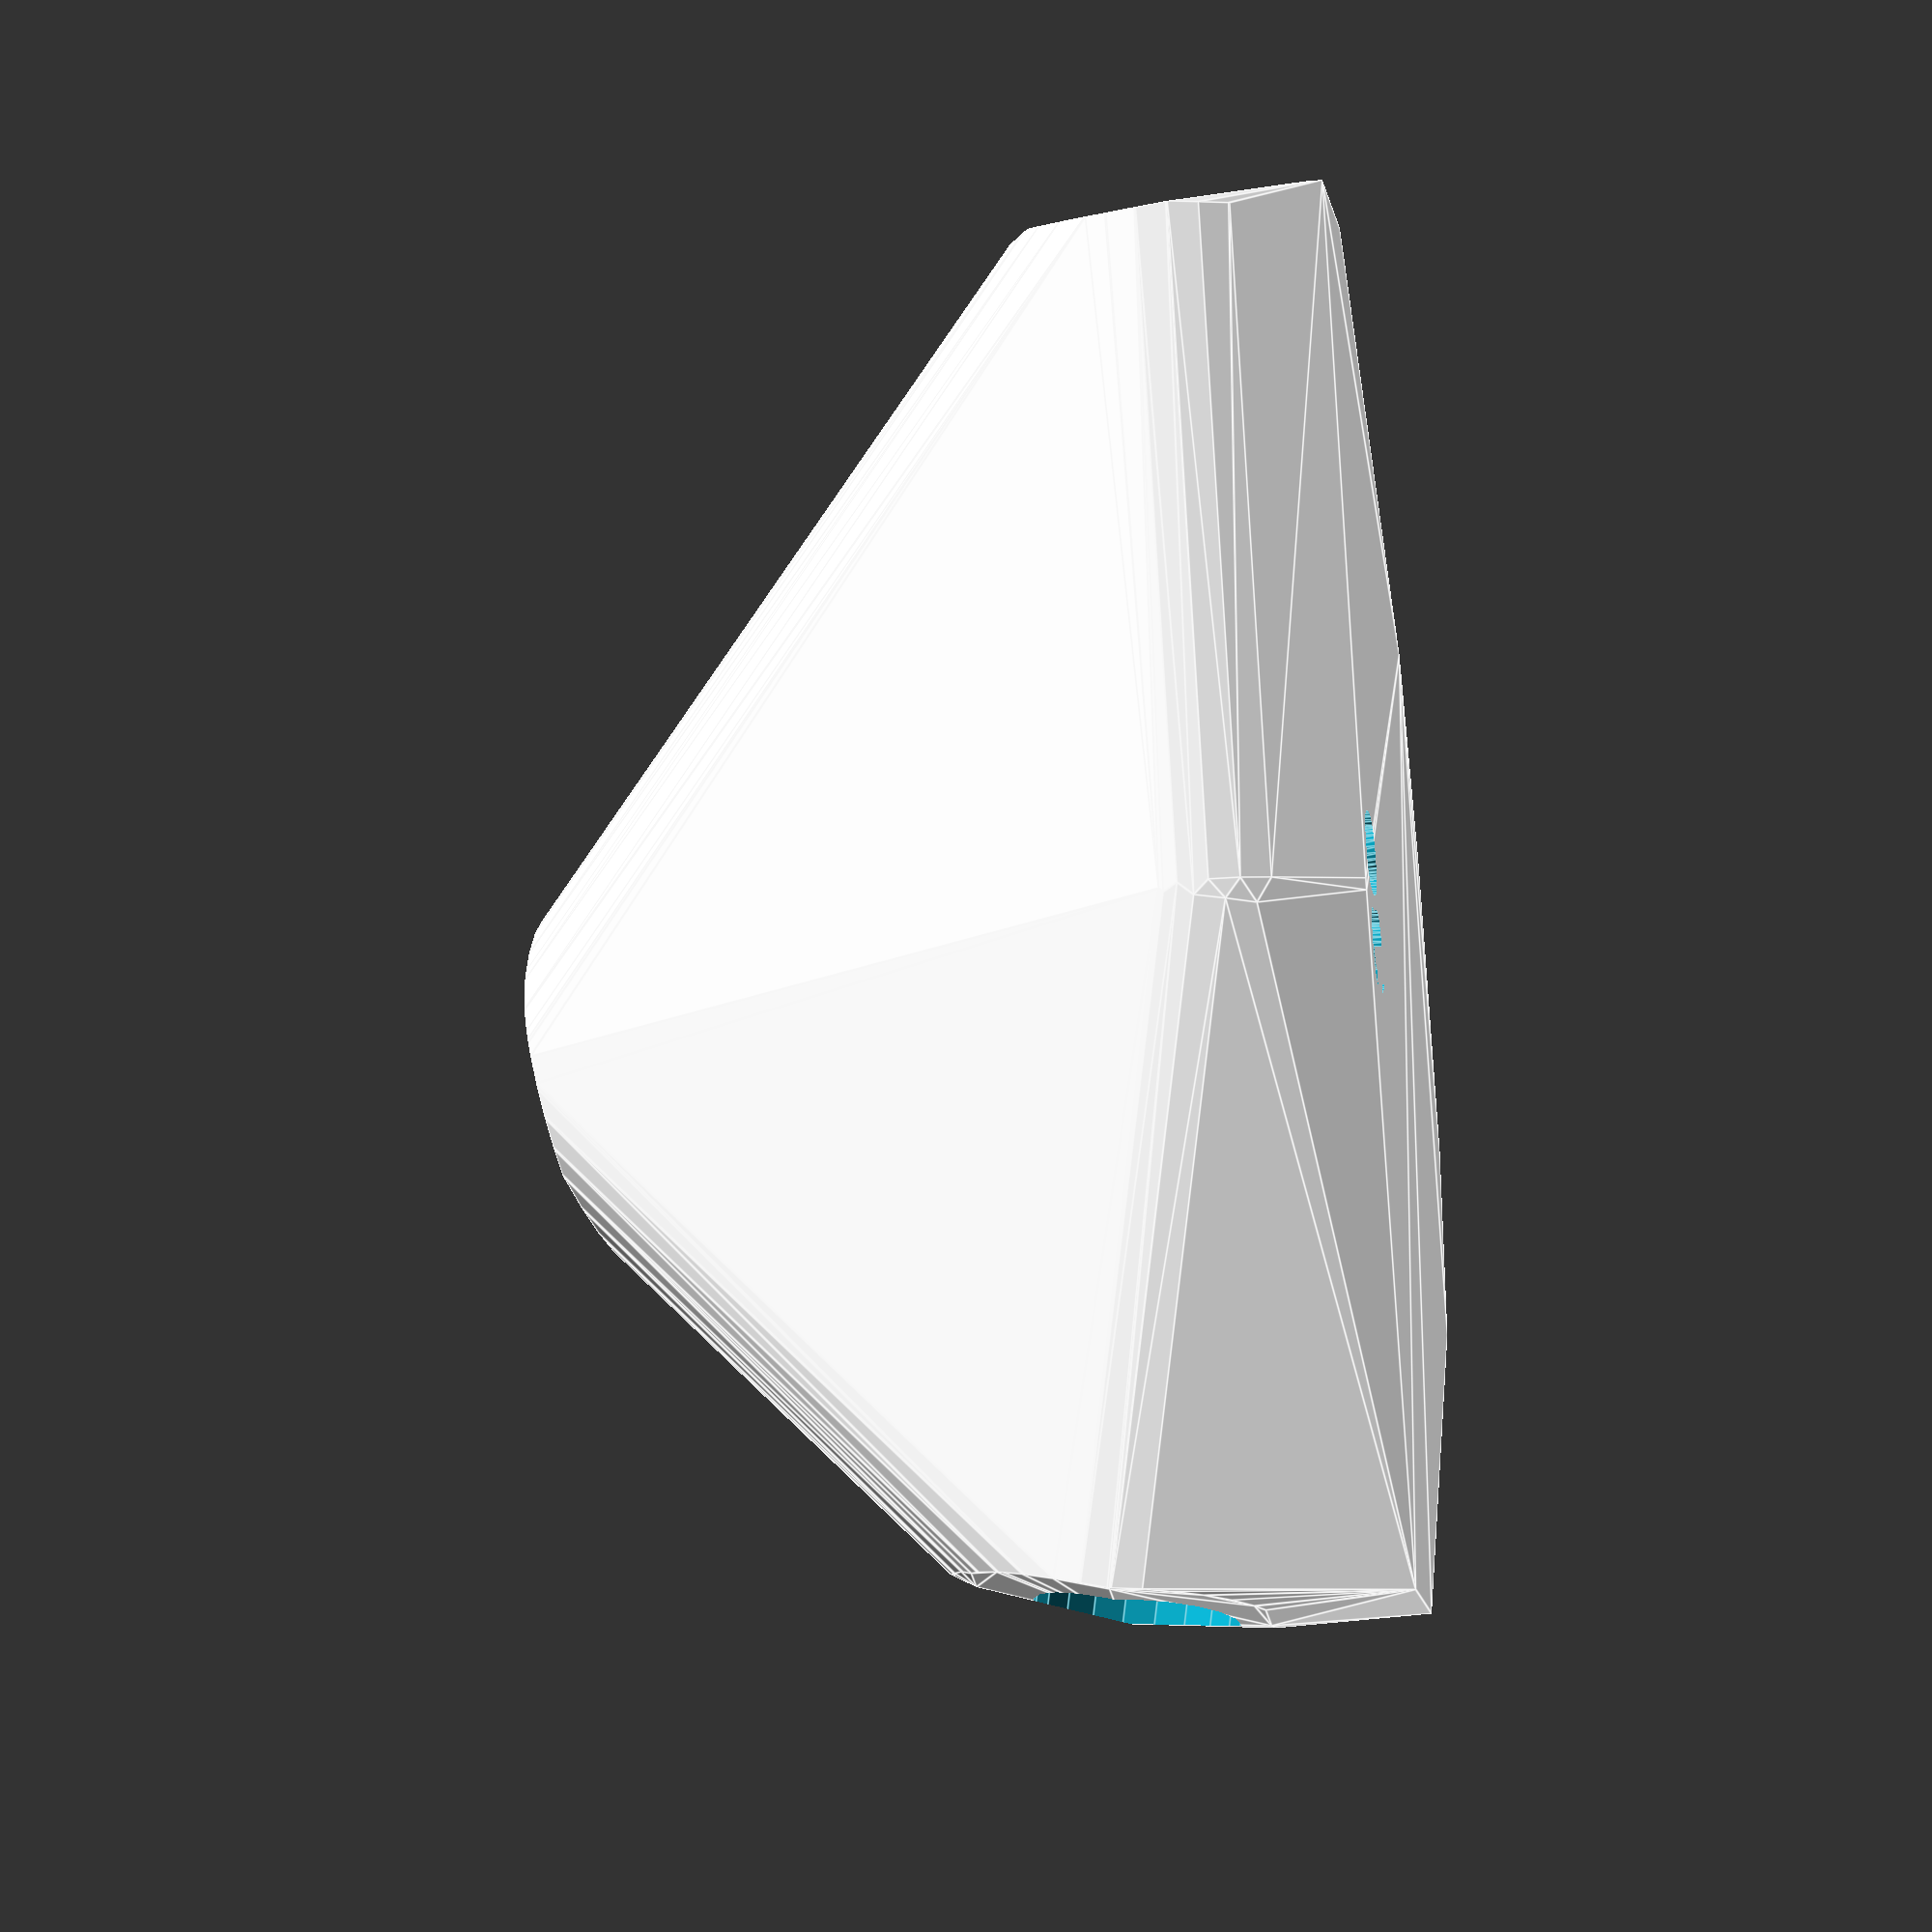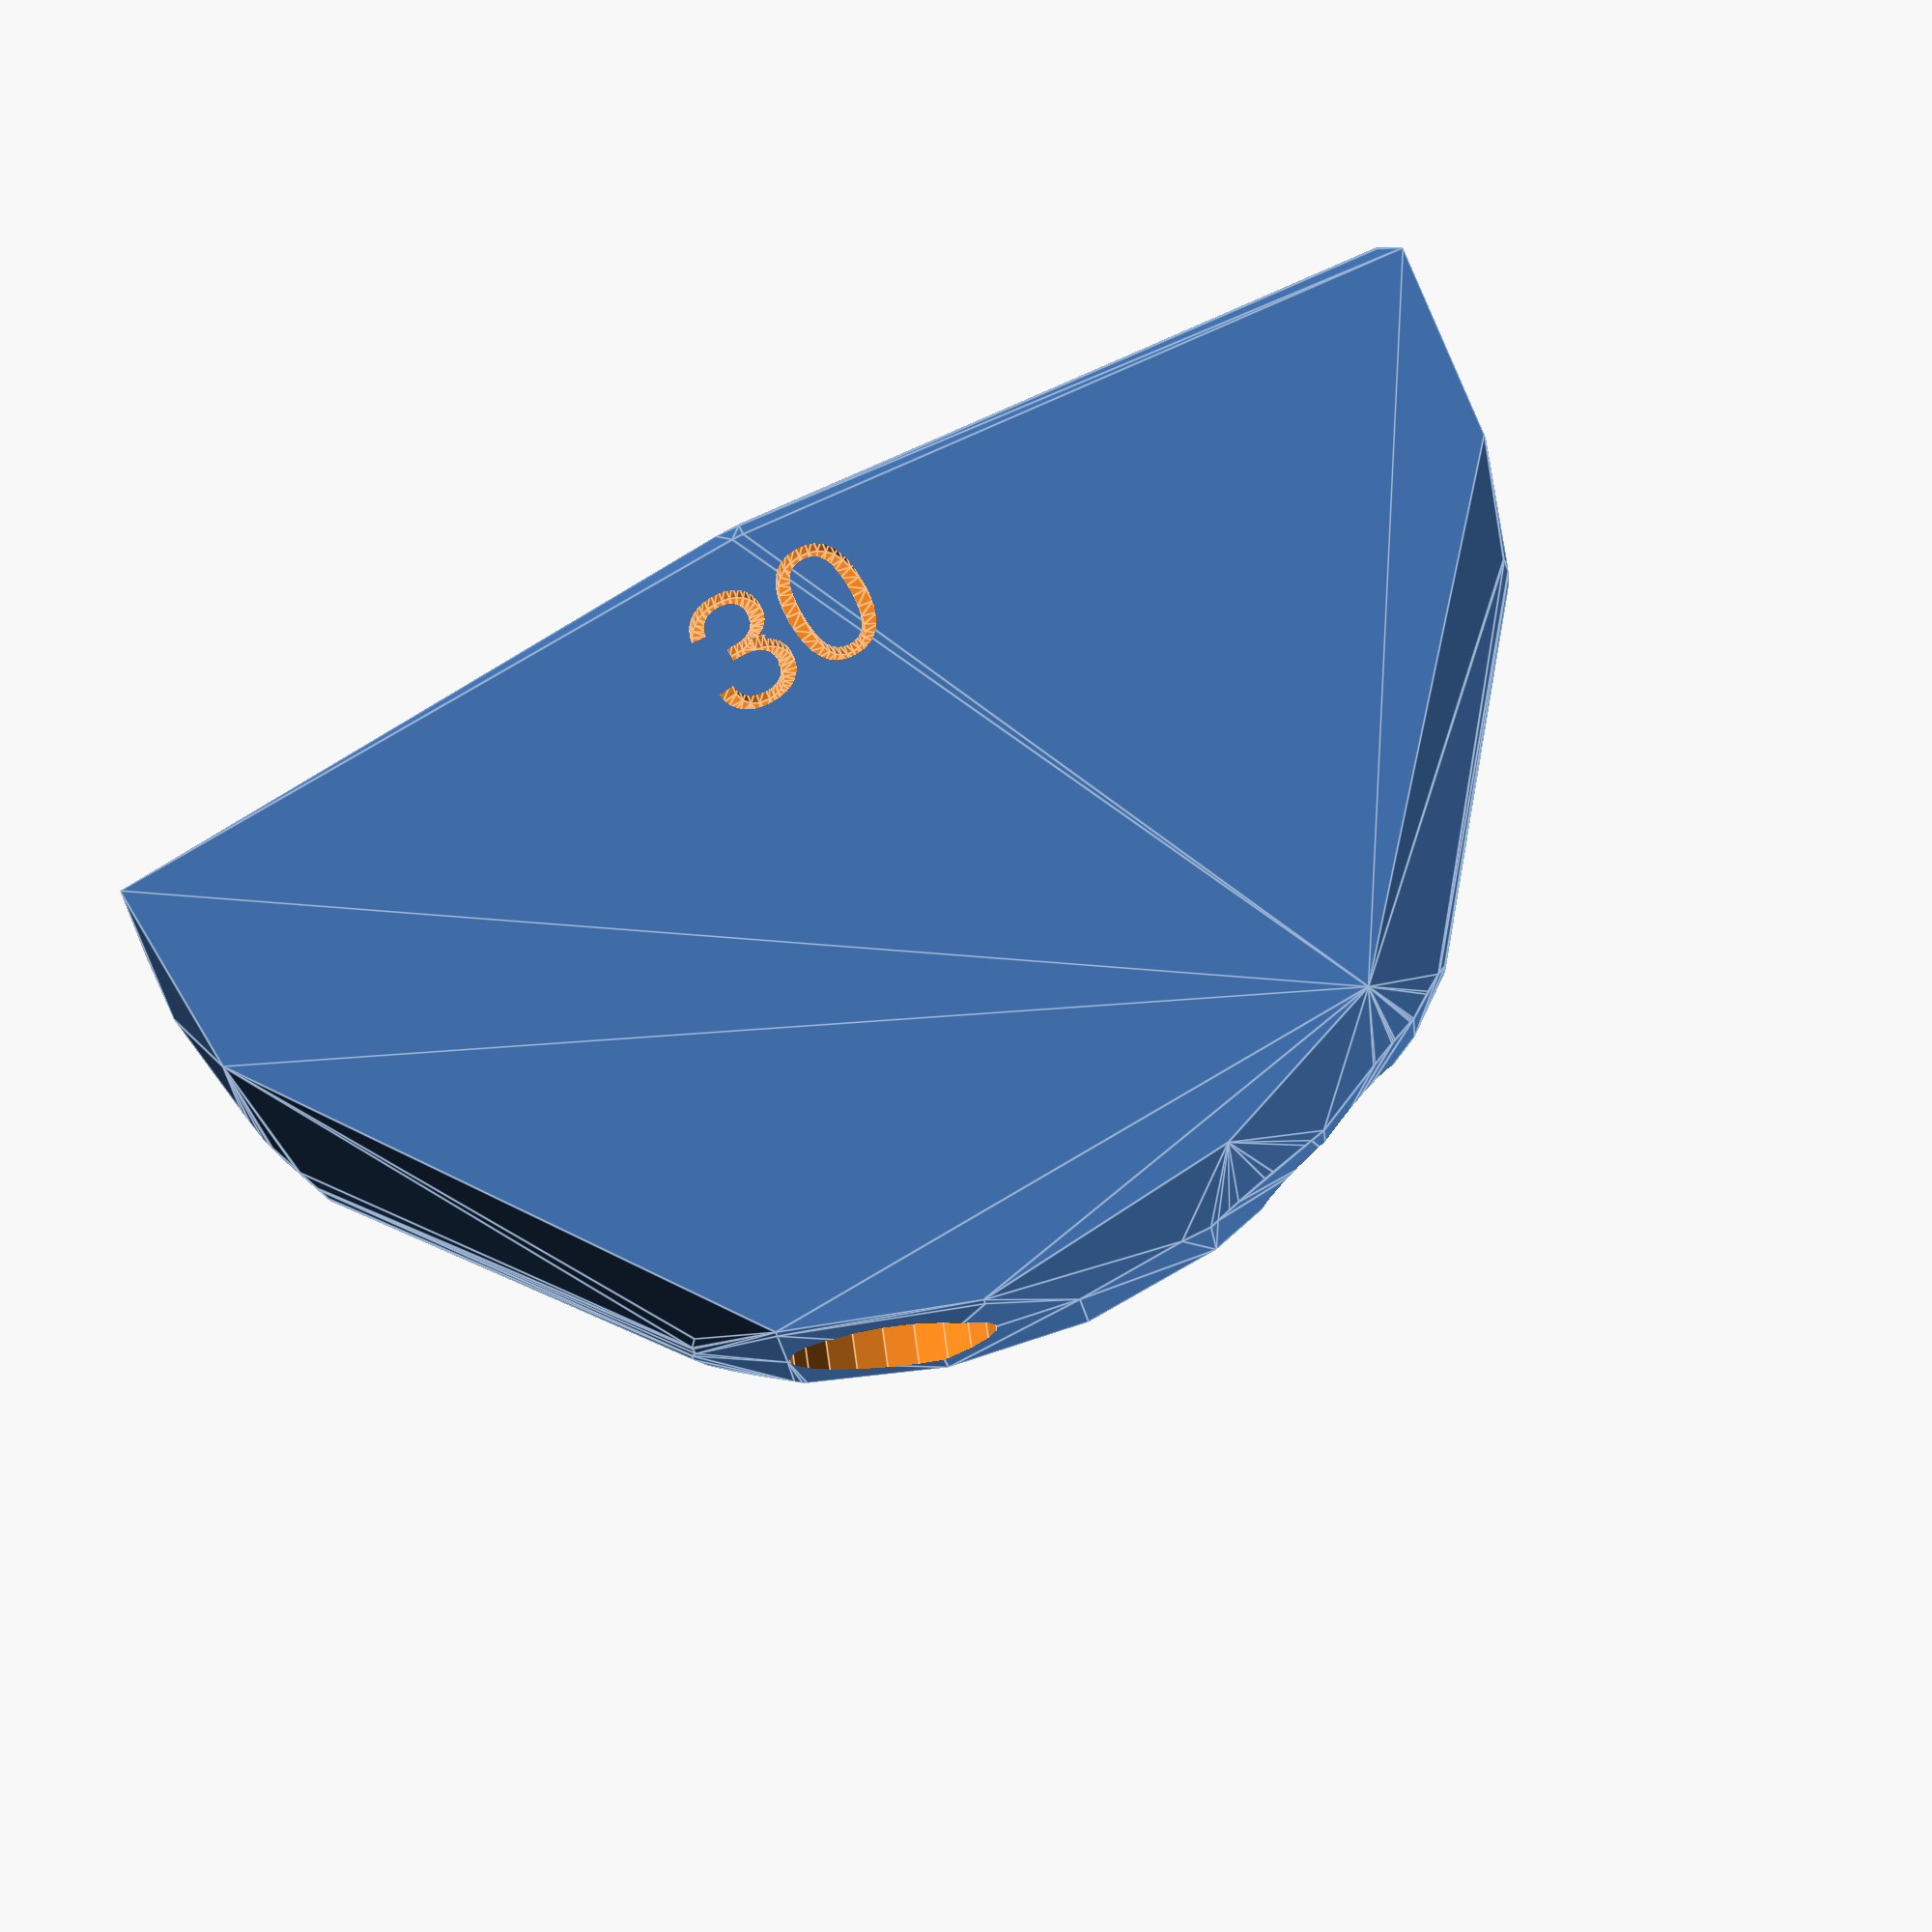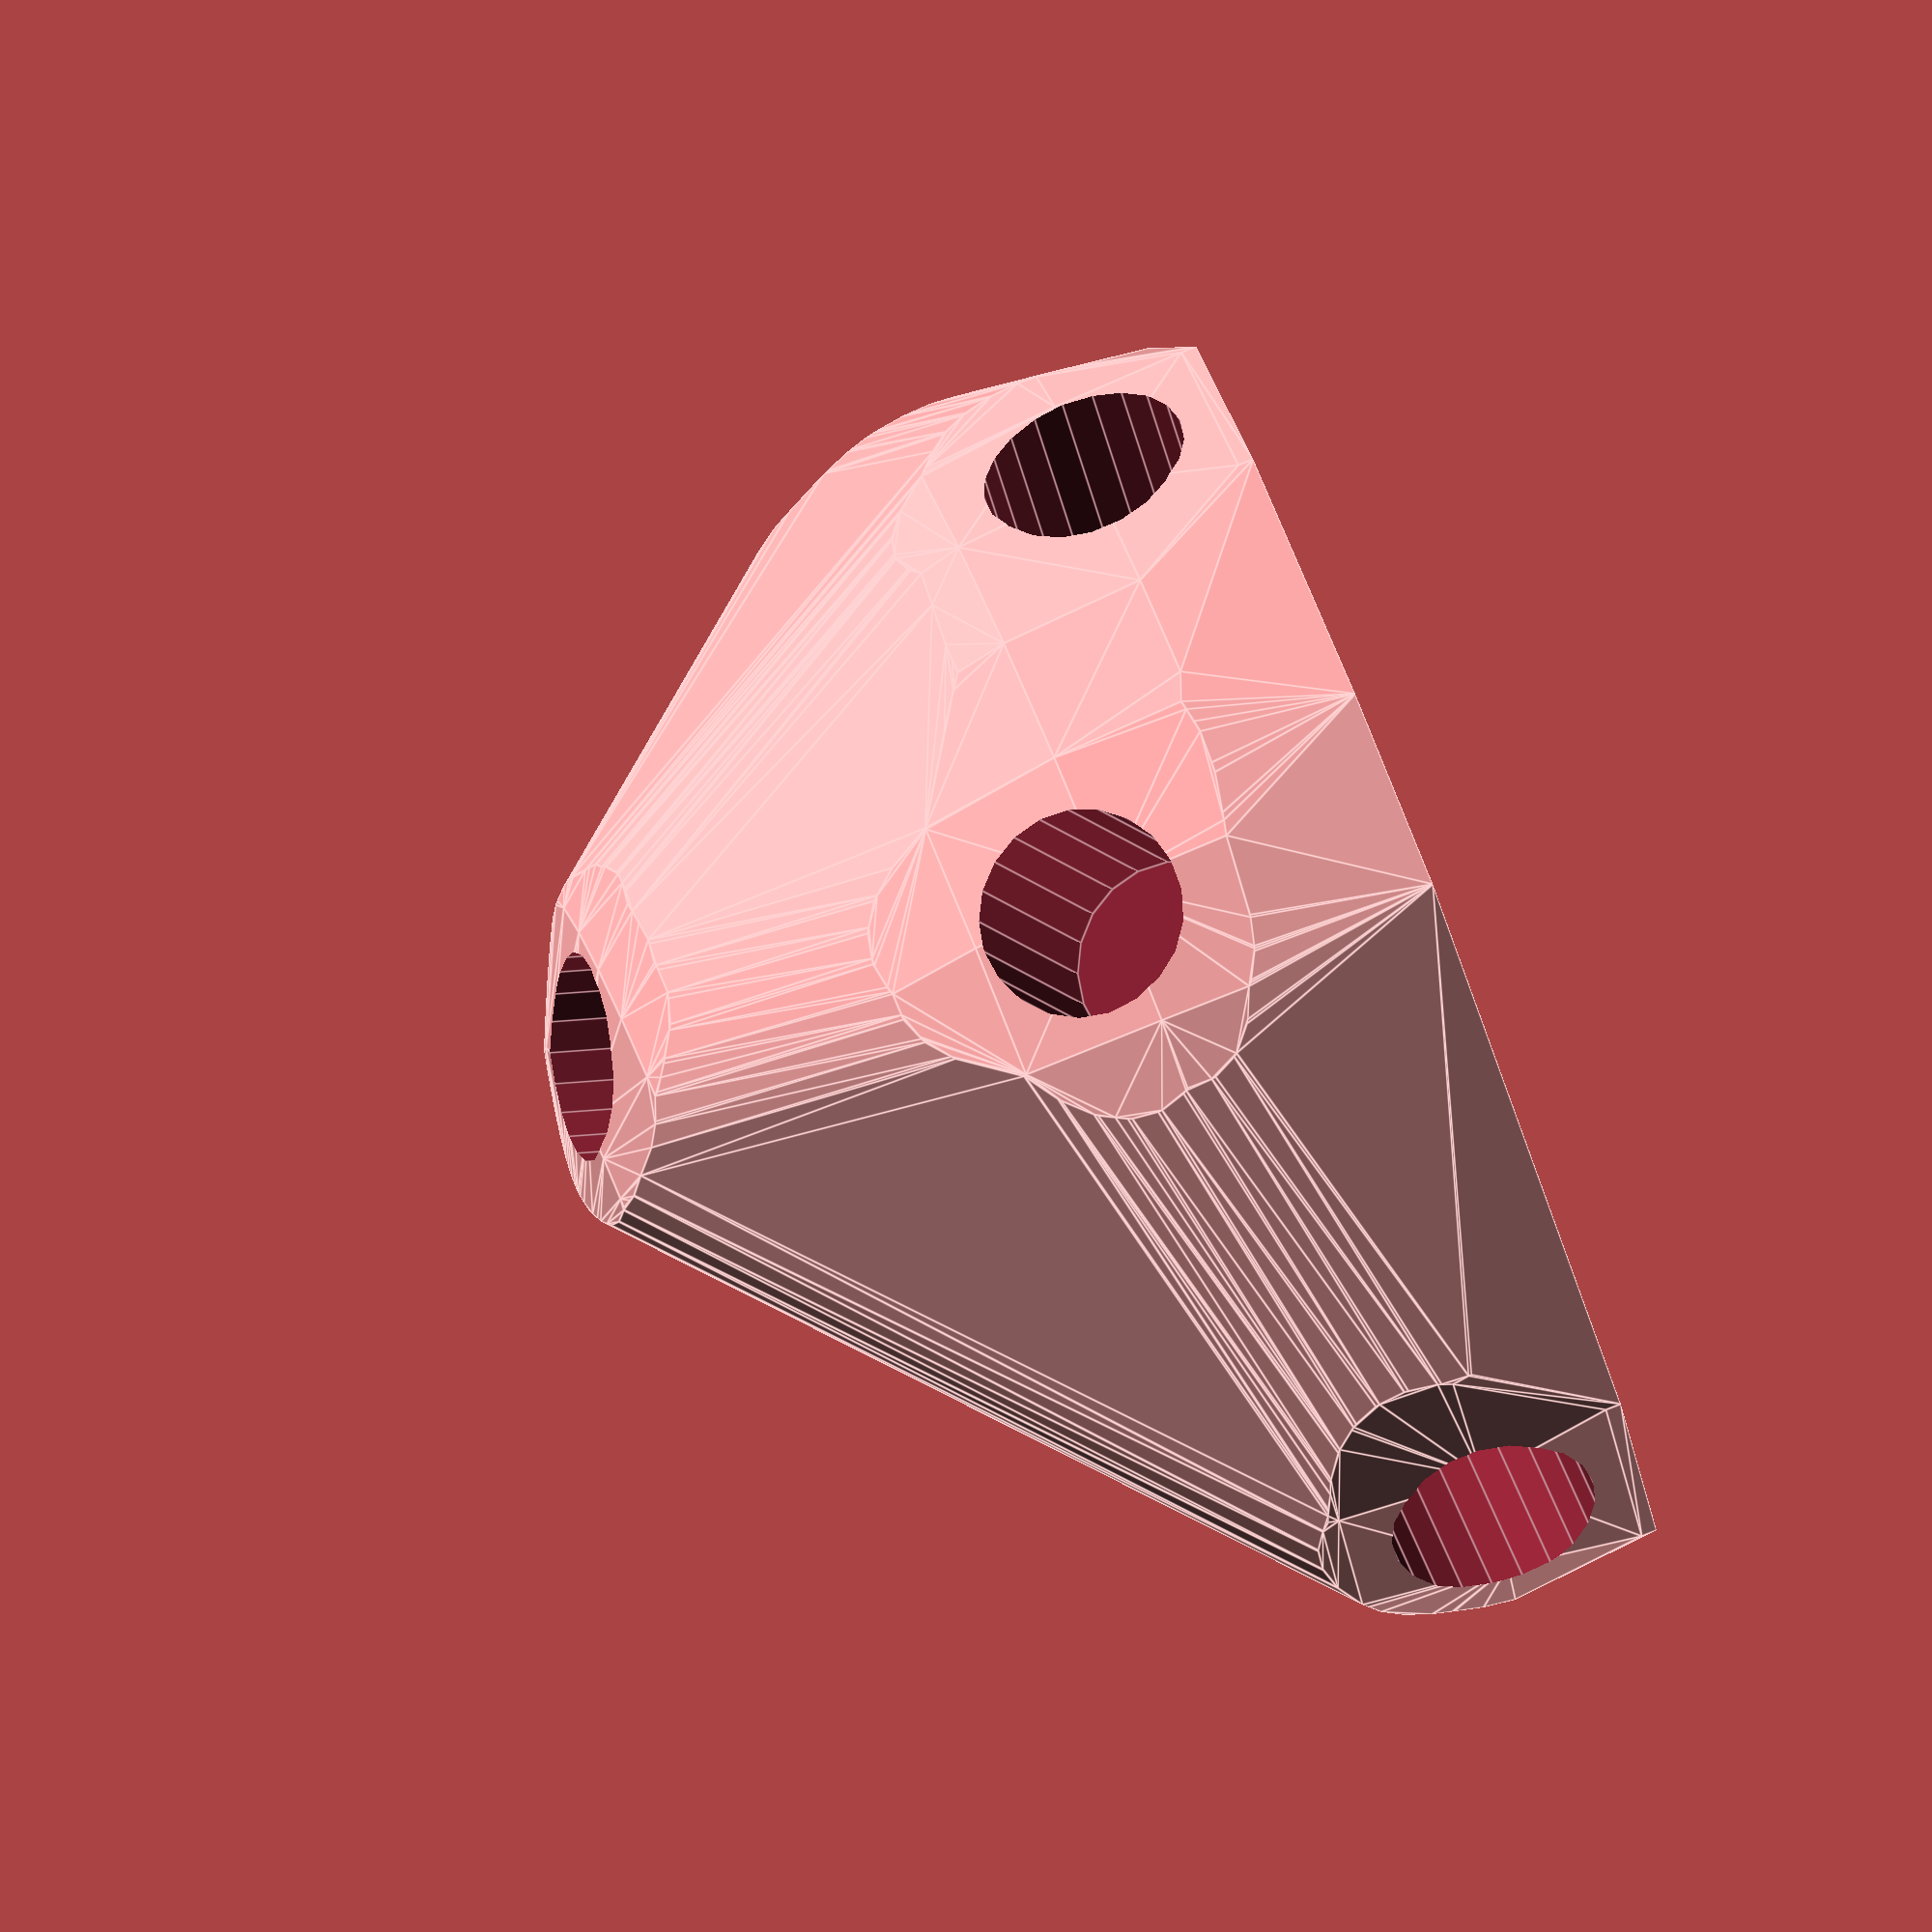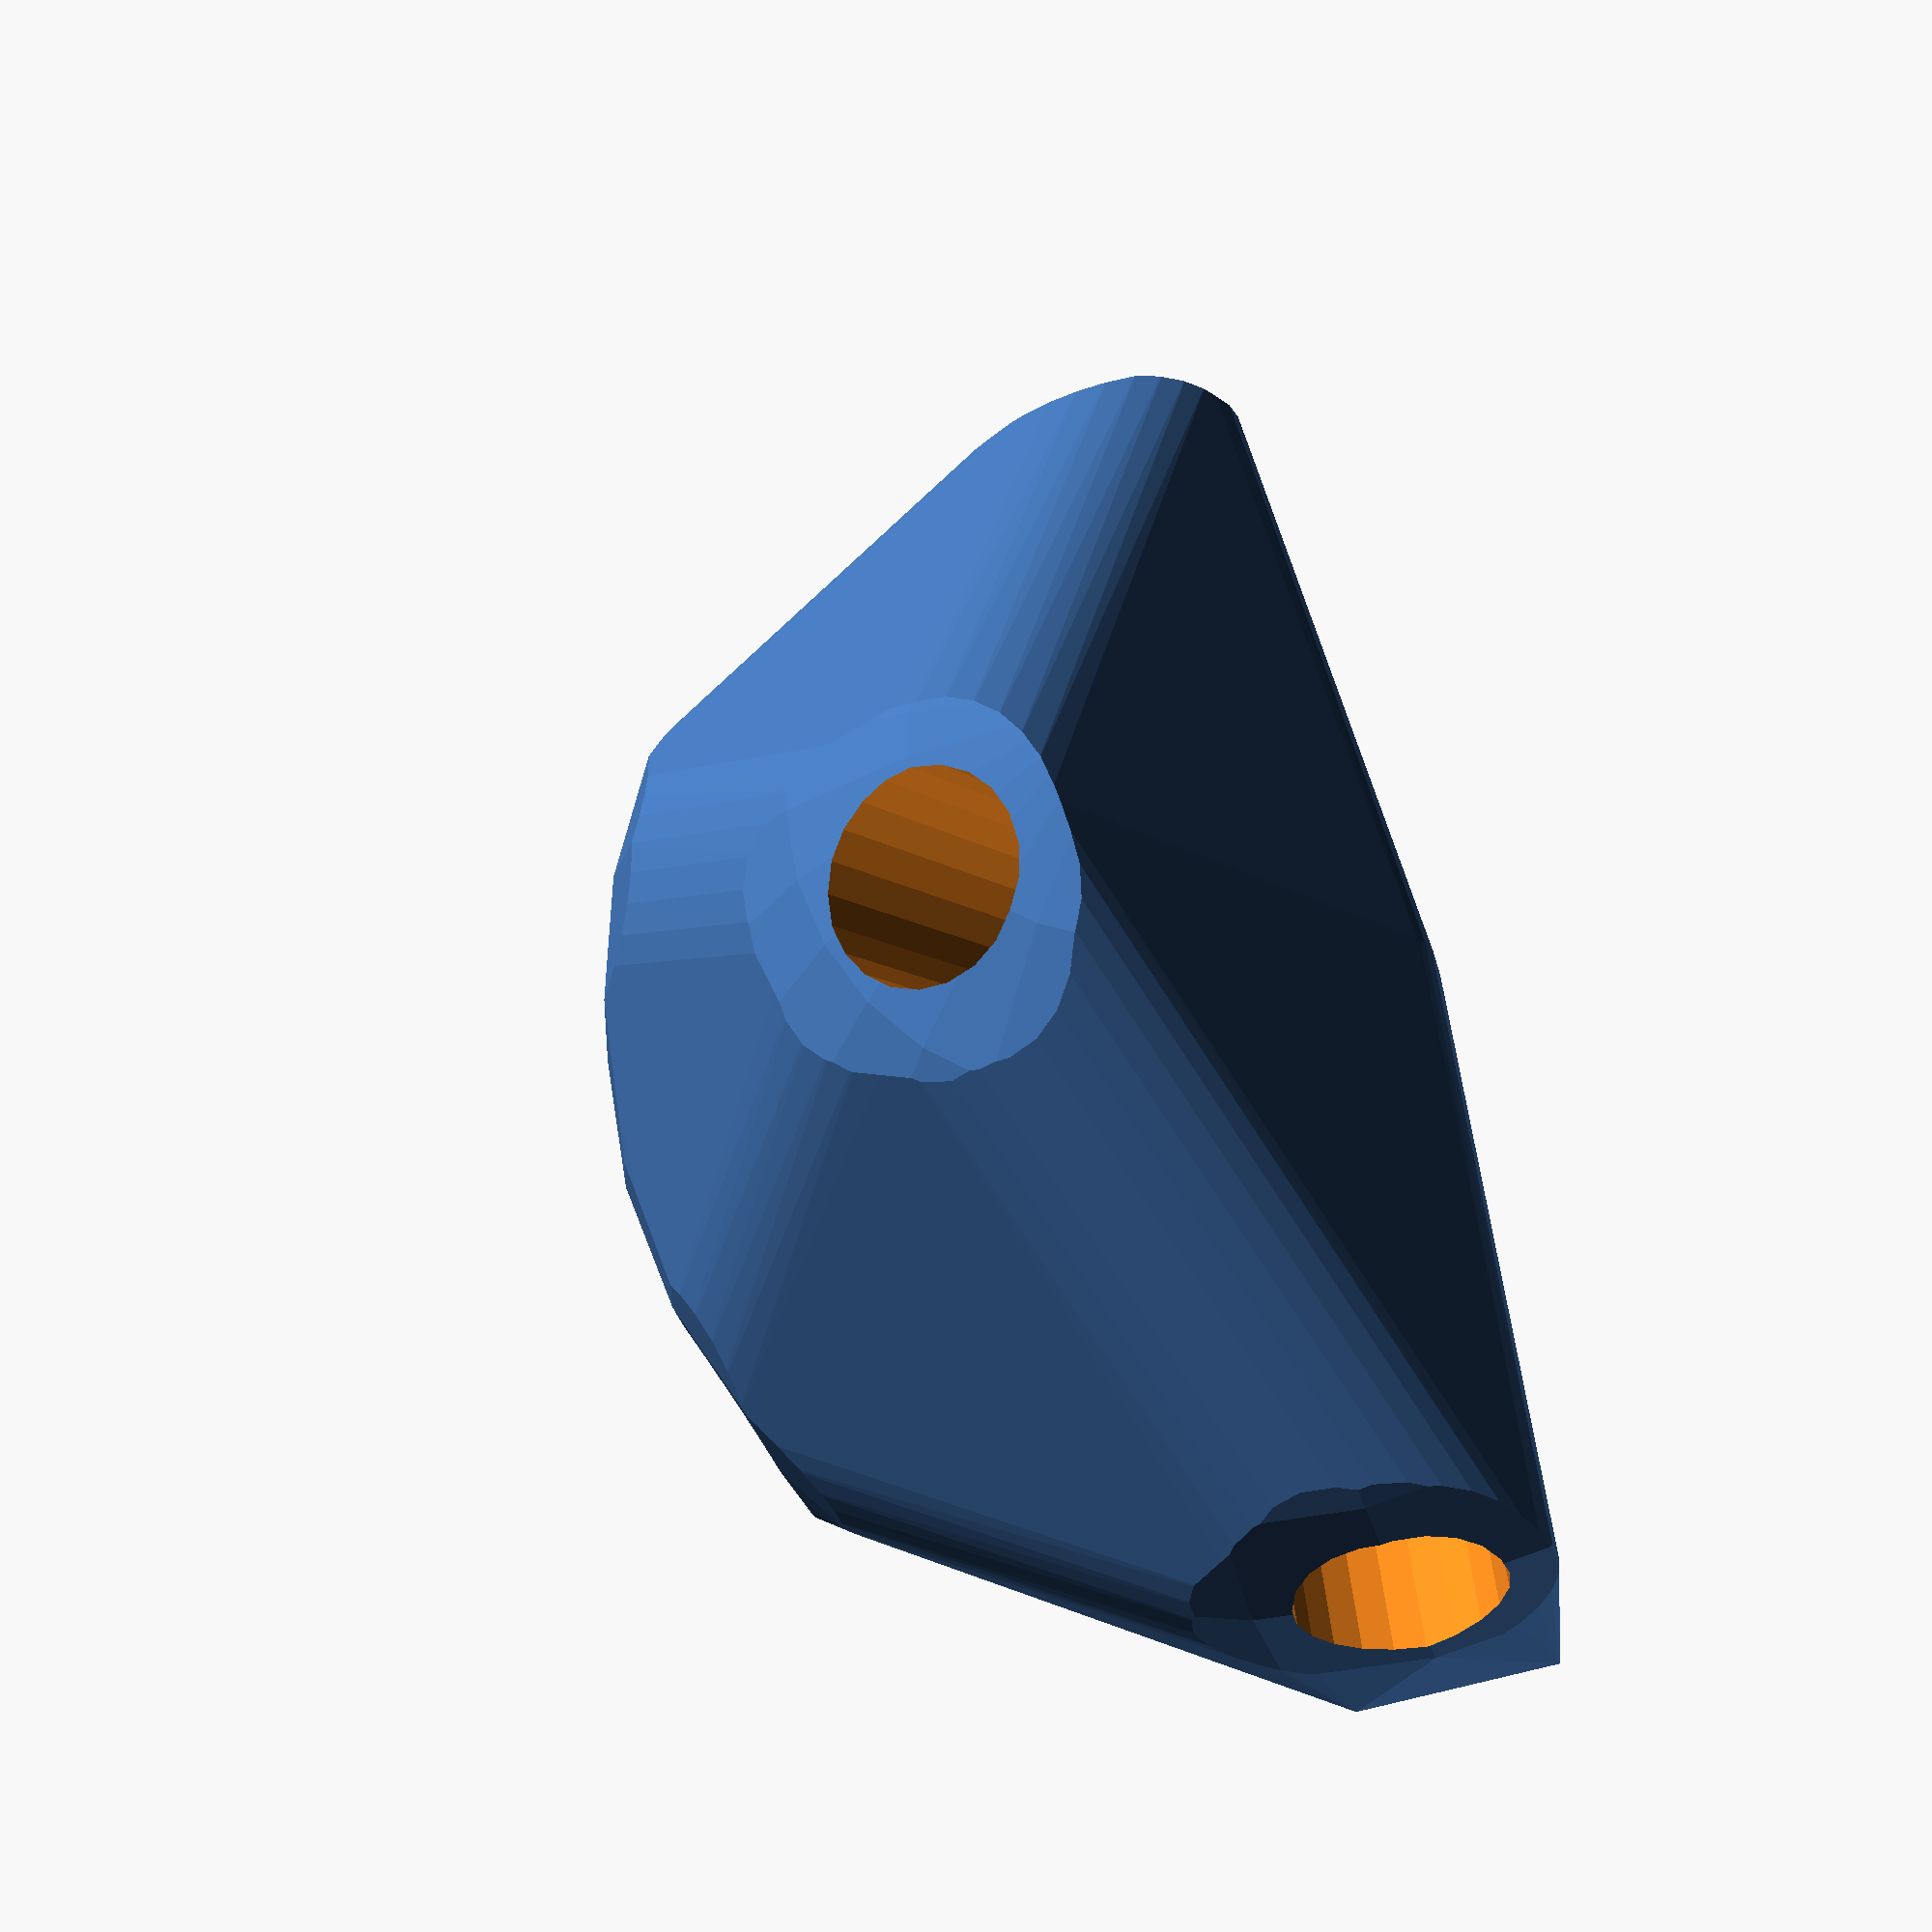
<openscad>


difference() {
	difference() {
		hull() {
			union() {
				union() {
					rotate(a = -108.9979018264, v = [0, 0, 1]) {
						translate(v = [0, -6.6000000000, 0]) {
							cube(size = [43.4613103099, 13.2000000000, 1]);
						}
					}
					rotate(a = -68.3897116066, v = [0, 0, 1]) {
						translate(v = [0, -6.6000000000, 0]) {
							cube(size = [15.7860066544, 13.2000000000, 1]);
						}
					}
					rotate(a = -173.6993792927, v = [0, 0, 1]) {
						translate(v = [0, -6.6000000000, 0]) {
							cube(size = [45.0000000000, 13.2000000000, 1]);
						}
					}
					rotate(a = -68.6031289934, v = [0, 0, 1]) {
						translate(v = [0, -6.6000000000, 0]) {
							cube(size = [45.0000000000, 13.2000000000, 1]);
						}
					}
					rotate(a = -0.3103479835, v = [0, 0, 1]) {
						translate(v = [0, -6.6000000000, 0]) {
							cube(size = [44.1978327616, 13.2000000000, 1]);
						}
					}
				}
				translate(v = [0, 0, 9.6000000000]) {
					intersection() {
						hull() {
							rotate(a = 74.9737672518, v = [0.9132001337, -0.3144027867, -0.0000005988]) {
								cylinder(h = 45, r = 9.6000000000);
							}
							rotate(a = 20.5362957038, v = [0.3261434711, 0.1291957774, -0.0000004553]) {
								cylinder(h = 45, r = 9.6000000000);
							}
							rotate(a = 90.0000695614, v = [0.1097450790, -0.9939597666, 0.0000008842]) {
								cylinder(h = 45, r = 9.6000000000);
							}
							rotate(a = 90.0000356881, v = [0.9310757408, 0.3648259377, -0.0000012959]) {
								cylinder(h = 45, r = 9.6000000000);
							}
							rotate(a = 79.1653876103, v = [0.0053202002, 0.9821594652, -0.0000009875]) {
								cylinder(h = 45, r = 9.6000000000);
							}
						}
						sphere(r = 45);
					}
				}
			}
		}
		translate(v = [0, 0, 9.6000000000]) {
			rotate(a = 74.9737672518, v = [0.9132001337, -0.3144027867, -0.0000005988]) {
				translate(v = [0, 0, 20]) {
					cylinder(h = 45, r = 6.6000000000);
				}
			}
			rotate(a = 20.5362957038, v = [0.3261434711, 0.1291957774, -0.0000004553]) {
				translate(v = [0, 0, 20]) {
					cylinder(h = 45, r = 6.6000000000);
				}
			}
			rotate(a = 90.0000695614, v = [0.1097450790, -0.9939597666, 0.0000008842]) {
				translate(v = [0, 0, 20]) {
					cylinder(h = 45, r = 6.6000000000);
				}
			}
			rotate(a = 90.0000356881, v = [0.9310757408, 0.3648259377, -0.0000012959]) {
				translate(v = [0, 0, 20]) {
					cylinder(h = 45, r = 6.6000000000);
				}
			}
			rotate(a = 79.1653876103, v = [0.0053202002, 0.9821594652, -0.0000009875]) {
				translate(v = [0, 0, 20]) {
					cylinder(h = 45, r = 6.6000000000);
				}
			}
		}
	}
	translate(v = [0, 0, 2]) {
		rotate(a = 180, v = [0, 1, 0]) {
			linear_extrude(height = 3) {
				text(halign = "center", size = 8, text = "30", valign = "center");
			}
		}
	}
}
</openscad>
<views>
elev=229.4 azim=312.3 roll=84.1 proj=o view=edges
elev=14.2 azim=29.1 roll=185.7 proj=o view=edges
elev=101.6 azim=338.8 roll=111.6 proj=o view=edges
elev=24.3 azim=80.4 roll=15.5 proj=p view=solid
</views>
